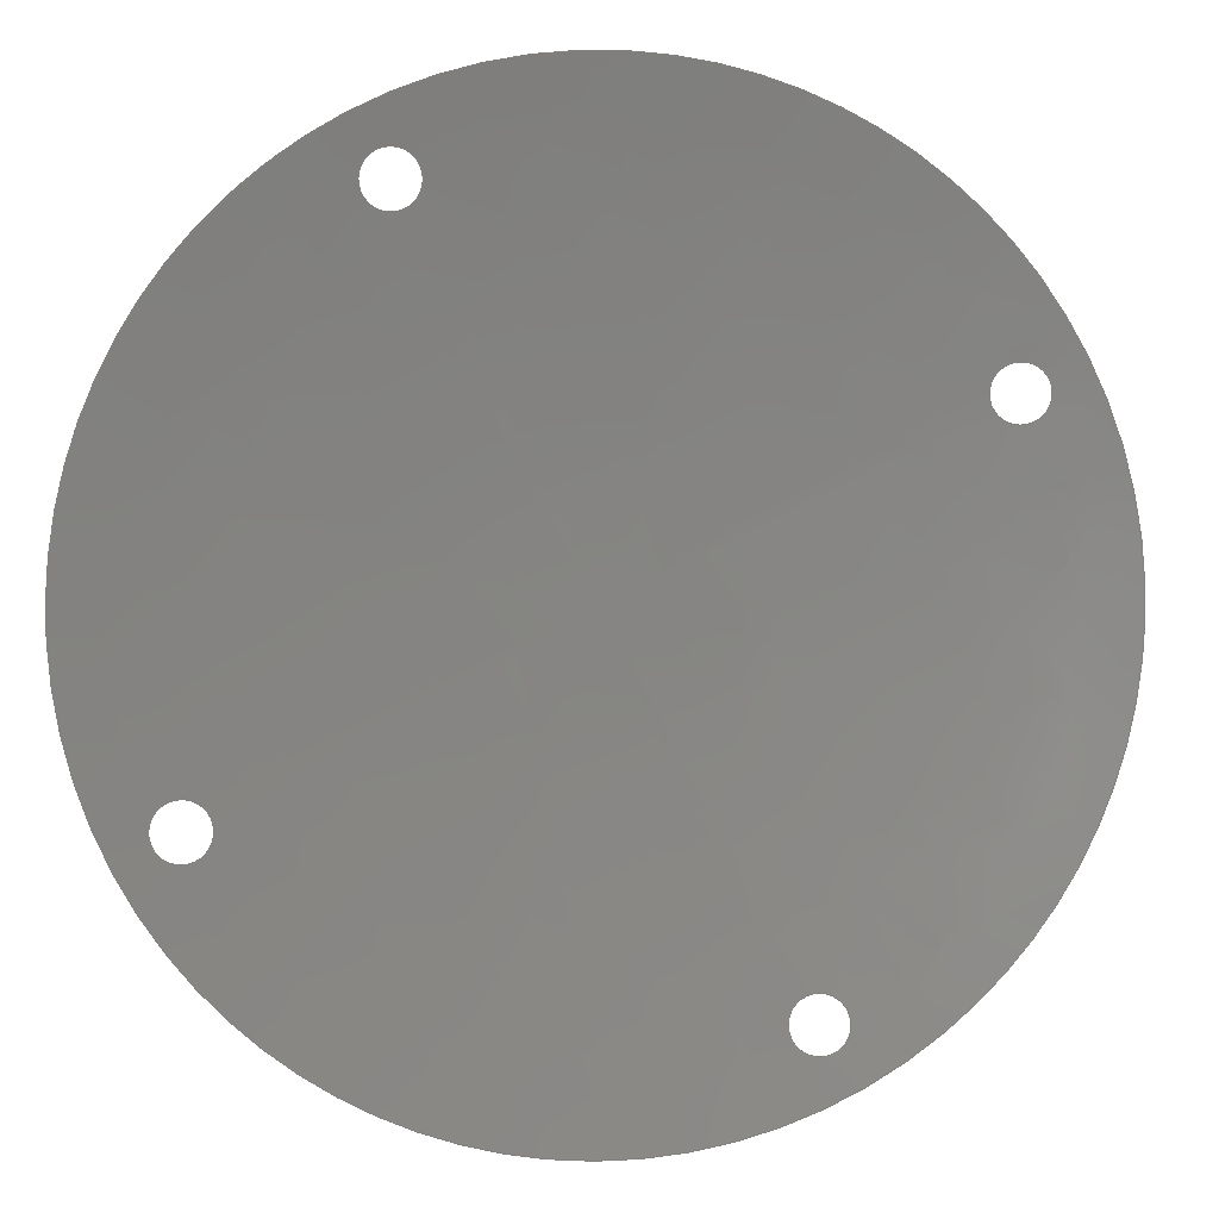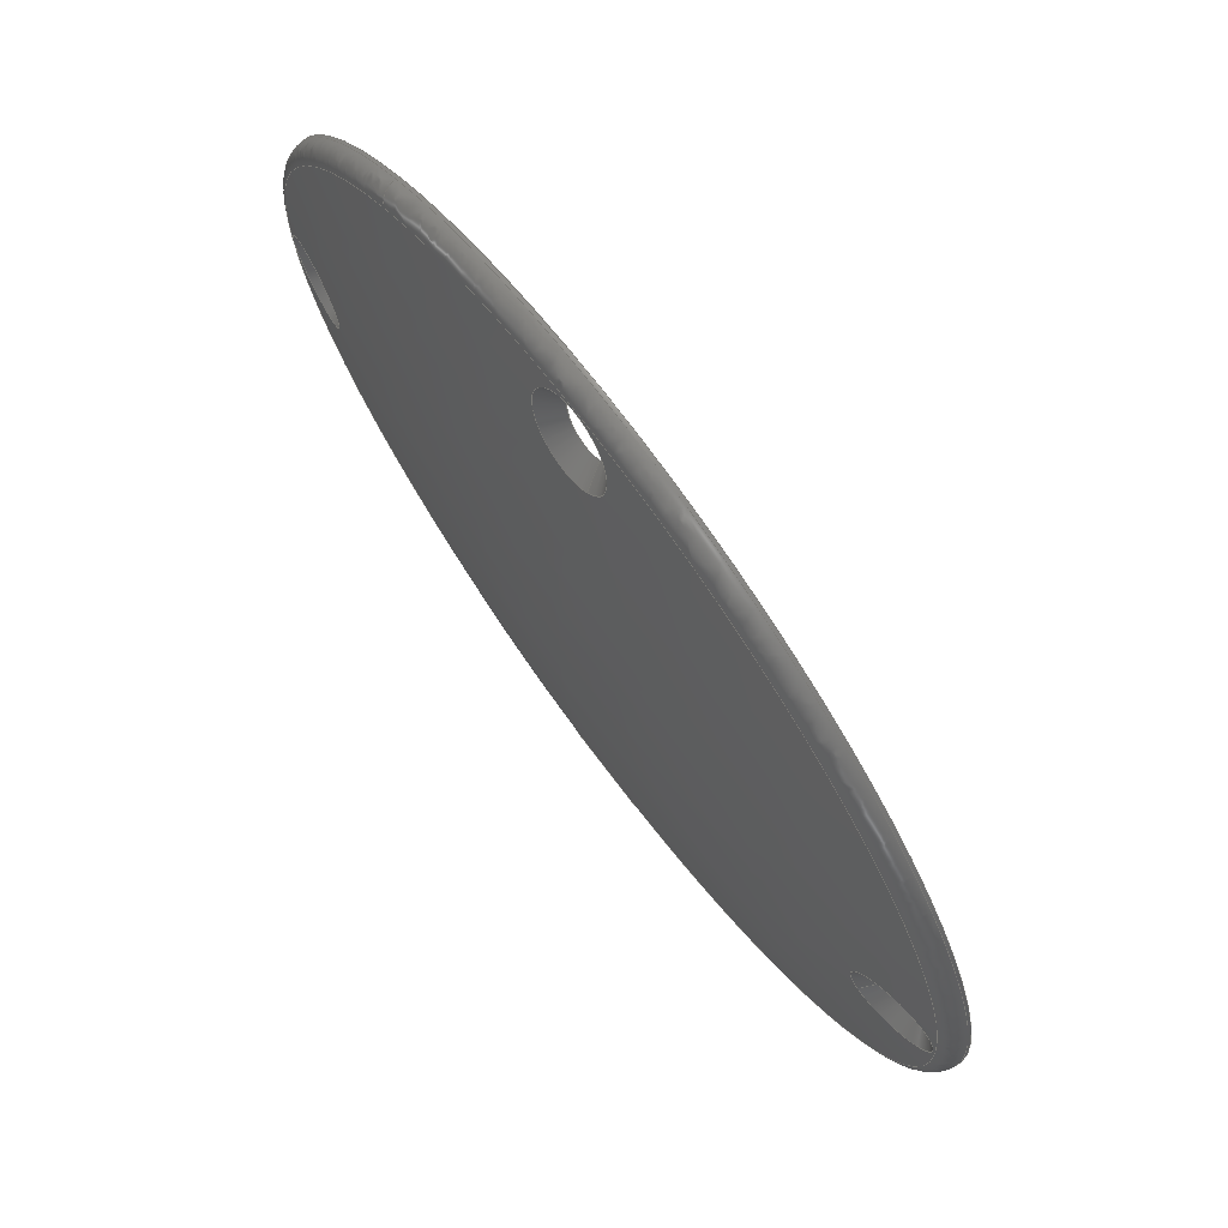
<metadata>
{"format":"iges","ext":"igs","renderer":"f3d","projection":"perspective","resolution":1024,"background":"white","views":[{"elev":-30.9,"azim":39.5,"up":"+Y"},{"elev":7.4,"azim":-57.3,"up":"+Z"}]}
</metadata>
<code>

,,3HLid,14HINT-207-01-009,22HAutodesk Inventor 2023,7Hunknown,32,38,7,
99,15,,1,2,2HMM,1,0.08,15H2.022e+07,0.01,1e+04,,,11,0,15H2018111
9.11;
     186       1                                                00000000
     186            -127       1       0                               0
     514       2                                                00010000
     514                       1       1                               0
     510       3                                                00010000
     510            -127       1       1                               0
     510       4                                                00010000
     510            -127       1       1                               0
     510       5                                                00010000
     510            -127       1       1                               0
     510       6                                                00010000
     510            -127       1       1                               0
     510       7                                                00010000
     510            -127       1       1                               0
     510       8                                                00010000
     510            -127       1       1                               0
     510       9                                                00010000
     510            -127       1       1                               0
     510      10                                                00010000
     510            -127       1       1                               0
     508      11                                                00010000
     508                       1       1                               0
     508      12                                                00010000
     508                       1       1                               0
     508      13                                                00010000
     508                       1       1                               0
     508      14                                                00010000
     508                       1       1                               0
     508      15                                                00010000
     508                       1       1                               0
     508      16                                                00010000
     508                       2       1                               0
     508      18                                                00010000
     508                       1       1                               0
     508      19                                                00010000
     508                       1       1                               0
     508      20                                                00010000
     508                       1       1                               0
     508      21                                                00010000
     508                       1       1                               0
     508      22                                                00010000
     508                       1       1                               0
     508      23                                                00010000
     508                       2       1                               0
     508      25                                                00010000
     508                       1       1                               0
     508      26                                                00010000
     508                       2       1                               0
     508      28                                                00010000
     508                       2       1                               0
     508      30                                                00010000
     508                       2       1                               0
     126      32                                                00010000
     126       0              10       0                               0
     126      42                                                00010000
     126       0              10       0                               0
     126      52                                                00010000
     126       0               7       0                               0
     126      59                                                00010000
     126       0              16       0                               0
     126      75                                                00010000
     126       0              13       0                               0
     126      88                                                00010000
     126       0              10       0                               0
     126      98                                                00010000
     126       0              13       0                               0
     126     111                                                00010000
     126       0              10       0                               0
     126     121                                                00010000
     126       0              16       0                               0
     126     137                                                00010000
     126       0              10       0                               0
     126     147                                                00010000
     126       0              10       0                               0
     126     157                                                00010000
     126       0               5       0                               0
     126     162                                                00010000
     126       0              10       0                               0
     126     172                                                00010000
     126       0              10       0                               0
     126     182                                                00010000
     126       0              16       0                               0
     126     198                                                00010000
     126       0               7       0                               0
     126     205                                                00010000
     126       0              10       0                               0
     126     215                                                00010000
     126       0              13       0                               0
     126     228                                                00010000
     126       0              10       0                               0
     126     238                                                00010000
     126       0              13       0                               0
     126     251                                                00010000
     126       0              16       0                               0
     126     267                                                00010000
     126       0               7       0                               0
     126     274                                                00010000
     126       0               5       0                               0
     126     279                                                00010000
     126       0               5       0                               0
     126     284                                                00010000
     126       0               5       0                               0
     126     289                                                00010000
     126       0               5       0                               0
     128     294                                                00010000
     128       0    -127      17       0                               0
     128     311                                                00010000
     128       0    -127      27       0                               0
     128     338                                                00010000
     128       0    -127      17       0                               0
     128     355                                                00010000
     128       0    -127      40       0                               0
     128     395                                                00010000
     128       0    -127      27       0                               0
     128     422                                                00010000
     128       0    -127      27       0                               0
     128     449                                                00010000
     128       0    -127      27       0                               0
     128     476                                                00010000
     128       0    -127      27       0                               0
     502     503                                                00010000
     502                      20       1                               0
     504     523                                                00010001
     504                       7       1                               0
     406     530                                                00000000
     406                       1      15                               0
     314     531                                                00000200
     314                       1       0                               0
186,3,1,0,0,1,125;                                                     1
514,8,5,1,7,1,9,1,11,1,13,1,15,1,17,1,19,1;                            3
510,105,5,1,21,23,25,27,29;                                            5
510,107,1,1,31;                                                        7
510,109,5,1,33,35,37,39,41;                                            9
510,111,1,1,43;                                                       11
510,113,1,1,45;                                                       13
510,115,1,1,47;                                                       15
510,117,1,1,49;                                                       17
510,119,1,1,51;                                                       19
508,2,0,123,1,0,0,0,123,2,0,0;                                        21
508,2,0,123,3,0,0,0,123,4,0,0;                                        23
508,2,0,123,5,0,0,0,123,6,0,0;                                        25
508,2,0,123,7,0,0,0,123,8,0,0;                                        27
508,1,0,123,9,0,0;                                                    29
508,6,0,123,10,1,0,0,123,11,1,0,0,123,12,1,0,0,123,2,1,0,0,123,       31
1,1,0,0,123,12,0,0;                                                   31
508,2,0,123,13,1,0,0,123,14,1,0;                                      33
508,2,0,123,15,0,0,0,123,16,0,0;                                      35
508,2,0,123,17,0,0,0,123,18,0,0;                                      37
508,2,0,123,19,0,0,0,123,20,0,0;                                      39
508,1,0,123,21,0,0;                                                   41
508,6,0,123,10,0,0,0,123,11,0,0,0,123,22,1,0,0,123,13,0,0,0,123,      43
14,0,0,0,123,22,0,0;                                                  43
508,4,0,123,9,1,0,0,123,23,1,0,0,123,21,1,0,0,123,23,0,0;             45
508,6,0,123,7,1,0,0,123,24,1,0,0,123,20,1,0,0,123,19,1,0,0,123,       47
24,0,0,0,123,8,1,0;                                                   47
508,6,0,123,5,1,0,0,123,25,1,0,0,123,18,1,0,0,123,17,1,0,0,123,       49
25,0,0,0,123,6,1,0;                                                   49
508,6,0,123,3,1,0,0,123,26,1,0,0,123,16,1,0,0,123,15,1,0,0,123,       51
26,0,0,0,123,4,1,0;                                                   51
126,4,2,0,0,0,0,6.698D-17,6.698D-17,            53
6.698D-17,1.571,1.571,                 53
3.142,3.142,3.142,1,                53
0.7071,1,0.7071,1,-216.6,          53
154.6,-115.2,-195.3,                 53
197.9,-97.23,-162.1,                 53
197.9,-136.6,-128.9,                 53
197.9,-176,-150.3,                 53
154.6,-194,6.698D-17,              53
3.142,0,0,0;                                            53
126,4,2,0,0,0,0,3.142,3.142,                    55
3.142,4.712,4.712,                   55
6.283,6.283,6.283,1,                55
0.7071,1,0.7071,1,-150.3,          55
154.6,-194,-171.6,                 55
111.3,-211.9,-204.8,                 55
111.3,-172.6,-238,                 55
111.3,-133.2,-216.6,                 55
154.6,-115.2,3.142,                  55
6.283,0,0,0;                                            55
126,2,2,0,0,0,0,1.091D-15,1.091D-15,            57
1.091D-15,1.452,1.452,               57
1.452,1,0.7477,1,-182.1,           57
123.9,-188.7,-181.3,                 57
126.3,-187.9,-183.1,                  57
126.5,-185.9,1.091D-15,               57
1.452,0,0,0;                                            57
126,8,2,0,0,0,0,1.452,1.452,                    59
1.452,2.66,2.66,                   59
3.868,3.868,5.076,                   59
5.076,6.283,6.283,                   59
6.283,1,0.8232,1,0.8232,1,        59
0.8232,1,0.8232,1,-183.1,          59
126.5,-185.9,-184.4,                  59
126.8,-184.4,-185.7,                 59
125.1,-184.3,-186.9,                 59
123.5,-184.2,-186.4,                 59
122.1,-185.6,-185.9,                   59
120.7,-187.1,-184.3,                 59
121.3,-188.2,-182.7,                 59
122,-189.3,-182.1,                 59
123.9,-188.7,1.452,                  59
6.283,0,0,0;                                            59
126,6,2,0,0,0,0,8.802D-15,8.802D-15,              61
8.802D-15,1.356,1.356,                61
2.712,2.712,4.067,                   61
4.067,4.067,1,0.7789,1,            61
0.7789,1,0.7789,1,-150.2,          61
173.3,-177.5,-148.2,                 61
174.2,-178.4,-147.7,                 61
176,-176.9,-147.3,                 61
177.9,-175.4,-149.2,                 61
177.8,-173.9,-151,                 61
177.7,-172.4,-152.3,                  61
175.8,-173.3,8.802D-15,               61
4.067,0,0,0;                                            61
126,4,2,0,0,0,0,4.067,4.067,                    63
4.067,5.175,5.175,                   63
6.283,6.283,6.283,1,                   63
0.8504,1,0.8504,1,-152.3,           63
175.8,-173.3,-153.2,                  63
174.3,-173.9,-152.5,                 63
173.5,-175.4,-151.8,                 63
172.6,-176.8,-150.2,                 63
173.3,-177.5,4.067,                  63
6.283,0,0,0;                                             63
126,6,2,0,0,0,0,-1.096D-15,-1.096D-15,          65
-1.096D-15,1.18,1.18,              65
2.36,2.36,3.541,                     65
3.541,3.541,1,0.8309,1,            65
0.8309,1,0.8309,1,-182.1,          65
188.7,-123.9,-182.7,                 65
189.3,-122.1,-184.2,                  65
188.2,-121.4,-185.8,                 65
187.2,-120.7,-186.3,                 65
185.7,-122,-186.9,                 65
184.3,-123.2,-185.8,                 65
184.3,-124.9,-1.096D-15,              65
3.541,0,0,0;                                            65
126,4,2,0,0,0,0,3.541,3.541,                    67
3.541,4.912,4.912,                   67
6.283,6.283,6.283,1,                67
0.774,1,0.774,1,-185.8,          67
184.3,-124.9,-184.5,                  67
184.3,-126.9,-182.9,                 67
186.1,-126.5,-181.3,                 67
188,-126.1,-182.1,                  67
188.7,-123.9,3.541,                  67
6.283,0,0,0;                                            67
126,8,2,0,1,0,0,3.272D-15,3.272D-15,              69
3.272D-15,1.571,1.571,                  69
3.142,3.142,4.712,                     69
4.712,6.283,6.283,                   69
6.283,1,0.7071,1,0.7071,1,        69
0.7071,1,0.7071,1,-216.6,          69
135.1,-137.6,-215.4,                  69
137.7,-136.9,-217,                 69
137.7,-134.3,-218.6,                 69
137.7,-131.8,-219.8,                 69
135.1,-132.5,-220.9,                  69
132.4,-133.3,-219.4,                  69
132.4,-135.8,-217.8,                 69
132.4,-138.3,-216.6,                 69
135.1,-137.6,3.272D-15,                69
6.283,0,0,0;                                            69
126,4,2,0,0,0,0,1.005D-16,1.005D-16,            71
1.005D-16,1.571,1.571,                 71
3.142,3.142,3.142,1,                71
0.7071,1,0.7071,1,-150.5,          71
154.8,-194.2,-129.2,                 71
198.1,-176.2,-162.3,                 71
198.1,-136.8,-195.5,                 71
198.1,-97.42,-216.9,                 71
154.8,-115.4,1.005D-16,              71
3.142,0,0,0;                                            71
126,4,2,0,0,0,0,3.142,3.142,                    73
3.142,4.712,4.712,                   73
6.283,6.283,6.283,1,                73
0.7071,1,0.7071,1,-216.9,          73
154.8,-115.4,-238.2,                 73
111.5,-133.4,-205,                 73
111.5,-172.8,-171.8,                 73
111.5,-212.1,-150.5,                 73
154.8,-194.2,3.142,                  73
6.283,0,0,0;                                            73
126,1,1,0,0,1,0,0.08264,0.08264,                75
0.0895,0.0895,1,1,-150.5,        75
154.8,-194.2,-150.3,                 75
154.6,-194,0.08264,                75
0.0895,0,0,0;                                          75
126,4,2,0,0,0,0,-6.283,-6.283,                  77
-6.283,-4.712,-4.712,                77
-3.142,-3.142,-3.142,1,                77
0.7071,1,0.7071,1,-152.8,           77
155.8,-194,-173.5,                 77
114,-211.4,-205.6,                  77
114,-173.2,-237.7,                 77
114,-135.1,-217.1,                 77
155.8,-117.7,-6.283,                 77
-3.142,0,0,0;                                            77
126,4,2,0,0,0,0,-3.142,-3.142,                    79
-3.142,-1.571,-1.571,                   79
1.788D-16,1.788D-16,1.788D-16,       79
1,0.7071,1,0.7071,1,-217.1,       79
155.8,-117.7,-196.4,                 79
197.7,-100.3,-164.3,                 79
197.7,-138.5,-132.2,                 79
197.7,-176.6,-152.8,                  79
155.8,-194,-3.142,                  79
1.788D-16,0,0,0;                                        79
126,8,2,0,0,0,0,-6.283,-6.283,                  81
-6.283,-5.076,-5.076,                81
-3.868,-3.868,-2.66,                81
-2.66,-1.452,-1.452,                81
-1.452,1,0.8232,1,0.8232,1,        81
0.8232,1,0.8232,1,-181.9,          81
124.7,-191.4,-183,                  81
121.6,-192.4,-185.6,                 81
120.5,-190.5,-188.2,                  81
119.4,-188.6,-189.1,                   81
121.7,-186.3,-189.9,                 81
124,-183.9,-187.9,                 81
126.8,-184.1,-185.9,                 81
129.5,-184.3,-183.6,                 81
129.2,-186.8,-6.283,                 81
-1.452,0,0,0;                                           81
126,2,2,0,0,0,0,-1.452,-1.452,                  83
-1.452,1.411D-15,1.411D-15,          83
1.411D-15,1,0.7477,1,-183.6,       83
129.2,-186.8,-180.6,                 83
128.7,-190,-181.9,                 83
124.7,-191.4,-1.452,                  83
1.411D-15,0,0,0;                                        83
126,4,2,0,0,0,0,-6.283,-6.283,                  85
-6.283,-5.175,-5.175,                85
-4.067,-4.067,-4.067,1,             85
0.8504,1,0.8504,1,-151.2,           85
173.1,-180.1,-153.9,                    85
172,-179,-155,                 85
173.4,-176.5,-156.2,                 85
174.8,-174.1,-154.6,                  85
177.2,-173,-6.283,                 85
-4.067,0,0,0;                                           85
126,6,2,0,0,0,0,-4.067,-4.067,                  87
-4.067,-2.712,-2.712,                87
-1.356,-1.356,-1.92D-15,            87
-1.92D-15,-1.92D-15,1,                       87
0.7789,1,0.7789,1,0.7789,1,       87
-154.6,177.2,-173,                 87
-152.6,180.4,-171.7,                 87
-149.5,180.5,-174.2,                 87
-146.4,180.7,-176.7,                 87
-147.1,177.6,-179.1,                 87
-147.8,174.5,-181.6,                 87
-151.2,173.1,-180.1,                    87
-4.067,-1.92D-15,0,0,0;                     87
126,4,2,0,0,0,0,-6.283,-6.283,                  89
-6.283,-4.912,-4.912,                89
-3.541,-3.541,-3.541,1,             89
0.774,1,0.774,1,-181.9,             89
191.4,-124.7,-180.7,                  89
190.1,-128.4,-183.3,                 89
187.1,-129.1,-185.9,                  89
184,-129.8,-188.1,                 89
184.1,-126.4,-6.283,                 89
-3.541,0,0,0;                                           89
126,6,2,0,0,0,0,-3.541,-3.541,                  91
-3.541,-2.36,-2.36,                91
-1.18,-1.18,-1.407D-15,            91
-1.407D-15,-1.407D-15,1,                       91
0.8309,1,0.8309,1,0.8309,1,        91
-188.1,184.1,-126.4,                 91
-190,184.1,-123.7,                  91
-189,186.5,-121.5,                 91
-188.1,188.8,-119.4,                   91
-185.5,190.6,-120.6,                 91
-182.9,192.4,-121.7,                 91
-181.9,191.4,-124.7,                  91
-3.541,-1.407D-15,0,0,0;                     91
126,8,2,0,1,0,0,-6.283,-6.283,                  93
-6.283,-4.712,-4.712,                  93
-3.142,-3.142,-1.571,                   93
-1.571,-5.329D-15,-5.329D-15,         93
-5.329D-15,1,0.7071,1,0.7071,       93
1,0.7071,1,0.7071,1,-217.1,        93
136,-140.2,-219,                 93
131.6,-141.4,-221.6,                 93
131.6,-137.2,-224.2,                 93
131.6,-133,-222.3,                 93
136,-131.8,-220.3,                 93
140.4,-130.6,-217.7,                 93
140.4,-134.8,-215.1,                 93
140.4,-139,-217.1,                 93
136,-140.2,-6.283,                 93
-5.329D-15,0,0,0;                                       93
126,2,2,0,0,0,0,-8.882D-15,-8.882D-15,          95
-8.882D-15,1.399,1.399,              95
1.399,1,0.7651,1,-216.9,           95
154.8,-115.4,-217.9,                 95
155.7,-116.3,-217.1,                 95
155.8,-117.7,-8.882D-15,             95
1.399,0,0,0;                                            95
126,1,1,0,0,1,0,0.6962,0.6962,                  97
2.092,2.092,1,1,-216.6,            97
135.1,-137.6,-217.1,                  97
136,-140.2,0.6962,                 97
2.092,0,0,0;                                            97
126,1,1,0,0,1,0,0.6962,0.6962,                  99
2.092,2.092,1,1,-185.8,            99
184.3,-124.9,-188.1,                  99
184.1,-126.4,0.6962,                 99
2.092,0,0,0;                                            99
126,1,1,0,0,1,0,0.6962,0.6962,                 101
2.092,2.092,1,1,-152.3,            101
175.8,-173.3,-154.6,                101
177.2,-173,0.6962,                101
2.092,0,0,0;                                           101
126,1,1,0,0,1,0,0.6962,0.6962,                 103
2.092,2.092,1,1,-183.1,            103
126.5,-185.9,-183.6,                103
129.2,-186.8,0.6962,                103
2.092,0,0,0;                                           103
128,2,2,2,2,0,0,0,0,0,-0.7529,-0.7529,         105
-0.7529,-0.3938,-0.3938,            105
-0.3938,2.227,2.227,                105
2.227,2.657,2.657,                  105
2.657,1,0.9839,1,0.977,          105
0.9613,0.977,1,0.9839,1,         105
-129.2,167.6,-198.3,                105
-151.1,196.1,-159.9,                105
-163.5,212.1,-111.3,                105
-165.7,139.5,-198.3,                105
-193.9,163.2,-159.9,                 105
-209.7,176.5,-111.3,                105
-187.2,98.62,-198.3,                105
-219.1,115.4,-159.9,                105
-236.9,124.8,-111.3,                105
-0.7529,-0.3938,2.227,              105
2.657;                                                    105
128,1,8,1,2,0,1,0,0,1,-0.0895,-0.0895,       107
-0.08264,-0.08264,-3.142,           107
-3.142,-3.142,-1.571,                107
-1.571,0,0,1.571,1.571,              107
3.142,3.142,3.142,1,1,            107
0.7071,0.7071,1,1,0.7071,         107
0.7071,1,1,0.7071,0.7071,1,      107
1,0.7071,0.7071,1,1,-150.5,      107
154.8,-194.2,-150.3,                107
154.6,-194,-171.8,                107
111.5,-212.1,-171.6,                107
111.3,-211.9,-205,                107
111.5,-172.8,-204.8,                107
111.3,-172.6,-238.2,                107
111.5,-133.4,-238,                107
111.3,-133.2,-216.9,                107
154.8,-115.4,-216.6,                107
154.6,-115.2,-195.5,                107
198.1,-97.42,-195.3,                107
197.9,-97.23,-162.3,                107
198.1,-136.8,-162.1,                107
197.9,-136.6,-129.2,                107
198.1,-176.2,-128.9,                107
197.9,-176,-150.5,                107
154.8,-194.2,-150.3,                107
154.6,-194,-0.0895,              107
-0.08264,-3.142,3.142;              107
128,2,2,2,2,0,0,0,0,0,-0.7441,-0.7441,         109
-0.7441,-0.3986,-0.3986,            109
-0.3986,2.235,2.235,                109
2.235,2.649,2.649,                  109
2.649,1,0.9851,1,0.9786,          109
0.964,0.9786,1,0.9851,1,         109
-165.8,212,-113.3,                109
-153.6,196.4,-160.3,                109
-132.3,169.2,-197.8,                109
-210.4,177.1,-113.3,                109
-194.9,164.1,-160.3,                109
-168,141.4,-197.8,                109
-237.2,127.2,-113.3,                109
-219.7,117.8,-160.3,                 109
-189.3,101.5,-197.8,                109
-0.7441,-0.3986,2.235,              109
2.649;                                                    109
128,2,8,2,2,0,1,0,0,1,-1.399,-1.399,           111
-1.399,8.882D-15,8.882D-15,         111
8.882D-15,-3.142,-3.142,            111
-3.142,-1.571,-1.571,0,0,           111
1.571,1.571,3.142,                    111
3.142,3.142,1,0.7651,1,           111
0.7071,0.541,0.7071,1,            111
0.7651,1,0.7071,0.541,            111
0.7071,1,0.7651,1,0.7071,         111
0.541,0.7071,1,0.7651,1,         111
0.7071,0.541,0.7071,1,            111
0.7651,1,-216.9,154.8,             111
-115.4,-217.9,155.7,                111
-116.3,-217.1,155.8,                111
-117.7,-238.2,111.5,                111
-133.4,-239.3,112.4,                111
-134.3,-237.7,114,                111
-135.1,-205,111.5,                111
-172.8,-206.1,112.4,                111
-173.7,-205.6,114,                 111
-173.2,-171.8,111.5,                111
-212.1,-172.9,112.4,                111
-213.1,-173.5,114,                111
-211.4,-150.5,154.8,                111
-194.2,-151.6,155.7,                111
-195.1,-152.8,155.8,                 111
-194,-129.2,198.1,                111
-176.2,-130.2,199,                111
-177.1,-132.2,197.7,                111
-176.6,-162.3,198.1,                111
-136.8,-163.4,199,                111
-137.7,-164.3,197.7,                111
-138.5,-195.5,198.1,                111
-97.42,-196.6,199,                111
-98.33,-196.4,197.7,                111
-100.3,-216.9,154.8,                111
-115.4,-217.9,155.7,                111
-116.3,-217.1,155.8,                111
-117.7,-1.399,8.882D-15,            111
-3.142,3.142;                                  111
128,1,8,1,2,0,1,0,0,1,0.6962,0.6962,           113
2.092,2.092,-3.142,                 113
-3.142,-3.142,-1.571,                113
-1.571,0,0,1.571,1.571,              113
3.142,3.142,3.142,1,1,            113
0.7071,0.7071,1,1,0.7071,         113
0.7071,1,1,0.7071,0.7071,1,      113
1,0.7071,0.7071,1,1,-216.6,      113
135.1,-137.6,-217.1,                 113
136,-140.2,-217.8,                113
132.4,-138.3,-219,                113
131.6,-141.4,-219.4,                113
132.4,-135.8,-221.6,                113
131.6,-137.2,-220.9,                113
132.4,-133.3,-224.2,                 113
131.6,-133,-219.8,                113
135.1,-132.5,-222.3,                 113
136,-131.8,-218.6,                113
137.7,-131.8,-220.3,                113
140.4,-130.6,-217,                113
137.7,-134.3,-217.7,                113
140.4,-134.8,-215.4,                113
137.7,-136.9,-215.1,                113
140.4,-139,-216.6,                113
135.1,-137.6,-217.1,                 113
136,-140.2,0.6962,                113
2.092,-3.142,3.142;                 113
128,1,8,1,2,0,1,0,0,1,0.6962,0.6962,           115
2.092,2.092,-3.142,                 115
-3.142,-3.142,-1.571,                115
-1.571,0,0,1.571,1.571,              115
3.142,3.142,3.142,1,1,            115
0.7071,0.7071,1,1,0.7071,         115
0.7071,1,1,0.7071,0.7071,1,      115
1,0.7071,0.7071,1,1,-185.8,      115
184.3,-124.9,-188.1,                 115
184.1,-126.4,-187.5,                115
184.3,-122.4,-190.9,                115
184.1,-122.3,-185.9,                115
186.6,-121.4,-188.2,                115
187.9,-120.6,-184.2,                115
188.9,-120.3,-185.5,                115
191.7,-118.8,-182.6,                115
188.9,-122.8,-182.8,                115
191.7,-123,-180.9,                 115
188.9,-125.3,-180,                 115
191.6,-127.1,-182.6,                115
186.6,-126.3,-182.7,                 115
187.8,-128.8,-184.2,                115
184.3,-127.4,-185.4,                 115
184,-130.6,-185.8,                115
184.3,-124.9,-188.1,                 115
184.1,-126.4,0.6962,                115
2.092,-3.142,3.142;                 115
128,1,8,1,2,0,1,0,0,1,0.6962,0.6962,           117
2.092,2.092,-3.142,                 117
-3.142,-3.142,-1.571,                117
-1.571,0,0,1.571,1.571,              117
3.142,3.142,3.142,1,1,            117
0.7071,0.7071,1,1,0.7071,         117
0.7071,1,1,0.7071,0.7071,1,      117
1,0.7071,0.7071,1,1,-152.3,       117
175.8,-173.3,-154.6,                117
177.2,-173,-150.7,                117
178.1,-172.2,-152.1,                117
181.1,-171.3,-148.7,                 117
177.7,-174.4,-148.7,                117
180.5,-174.9,-146.6,                 117
177.3,-176.5,-145.3,                117
179.8,-178.4,-148.2,                117
175,-177.5,-147.9,                  117
175.9,-180.1,-149.7,                117
172.7,-178.6,-150.4,                117
172,-181.9,-151.8,                117
173,-176.4,-153.8,                117
172.7,-178.3,-153.8,                117
173.4,-174.3,-157.2,                 117
173.3,-174.7,-152.3,                  117
175.8,-173.3,-154.6,                117
177.2,-173,0.6962,                117
2.092,-3.142,3.142;                 117
128,1,8,1,2,0,1,0,0,1,0.6962,0.6962,           119
2.092,2.092,-3.142,                 119
-3.142,-3.142,-1.571,                119
-1.571,0,0,1.571,1.571,              119
3.142,3.142,3.142,1,1,            119
0.7071,0.7071,1,1,0.7071,         119
0.7071,1,1,0.7071,0.7071,1,      119
1,0.7071,0.7071,1,1,-183.1,       119
126.5,-185.9,-183.6,                119
129.2,-186.8,-181.1,                119
126.2,-188.1,-180.2,                 119
128.6,-190.4,-182.2,                119
123.5,-188.8,-182.1,                  119
124.2,-191.5,-183.3,                119
120.9,-189.4,-184,                 119
119.7,-192.6,-185.3,                 119
121.2,-187.3,-187.4,                119
120.2,-189,-187.3,                 119
121.5,-185.1,-190.7,                119
120.8,-185.3,-186.2,                119
124.2,-184.4,-188.8,                  119
125.2,-184.2,-185.1,                119
126.9,-183.8,-186.9,                119
129.7,-183.1,-183.1,                  119
126.5,-185.9,-183.6,                119
129.2,-186.8,0.6962,                119
2.092,-3.142,3.142;                 119
502,20,-216.6,154.6,-115.2,         121
-150.3,154.6,-194,                121
-182.1,123.9,-188.7,                121
-183.1,126.5,-185.9,                 121
-150.2,173.3,-177.5,                121
-152.3,175.8,-173.3,                 121
-182.1,188.7,-123.9,                121
-185.8,184.3,-124.9,                 121
-216.6,135.1,-137.6,                 121
-150.5,154.8,-194.2,                121
-216.9,154.8,-115.4,                121
-152.8,155.8,-194,                 121
-217.1,155.8,-117.7,                121
-181.9,124.7,-191.4,                 121
-183.6,129.2,-186.8,                121
-151.2,173.1,-180.1,                   121
-154.6,177.2,-173,                121
-181.9,191.4,-124.7,                 121
-188.1,184.1,-126.4,                121
-217.1,136,-140.2;                121
504,26,53,121,1,121,2,55,121,2,121,1,57,121,3,121,4,59,121,4,        123
121,3,61,121,5,121,6,63,121,6,121,5,65,121,7,121,8,67,121,8,121,     123
7,69,121,9,121,9,71,121,10,121,11,73,121,11,121,10,75,121,10,        123
121,2,77,121,12,121,13,79,121,13,121,12,81,121,14,121,15,83,121,     123
15,121,14,85,121,16,121,17,87,121,17,121,16,89,121,18,121,19,91,     123
121,19,121,18,93,121,20,121,20,95,121,11,121,13,97,121,9,121,20,     123
99,121,8,121,19,101,121,6,121,17,103,121,4,121,15;                   123
406,1,24HТвердое тело1;                                   125P    530
314,81.18,30.98,0,;                           127
S      1G      3D    128P    531
</code>
